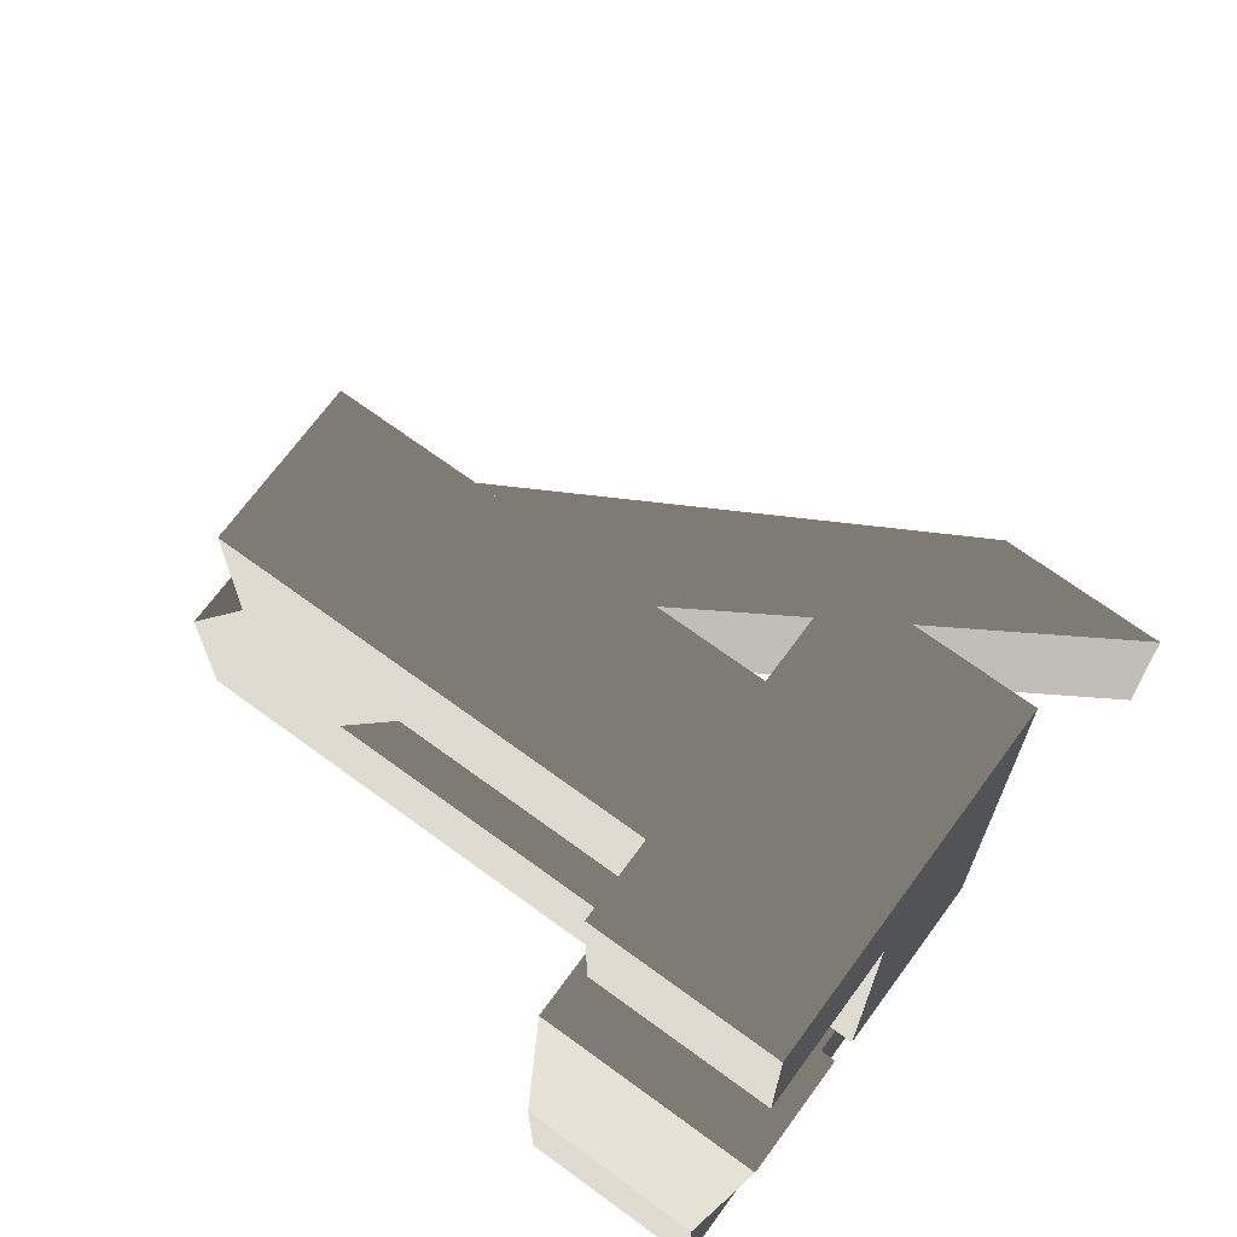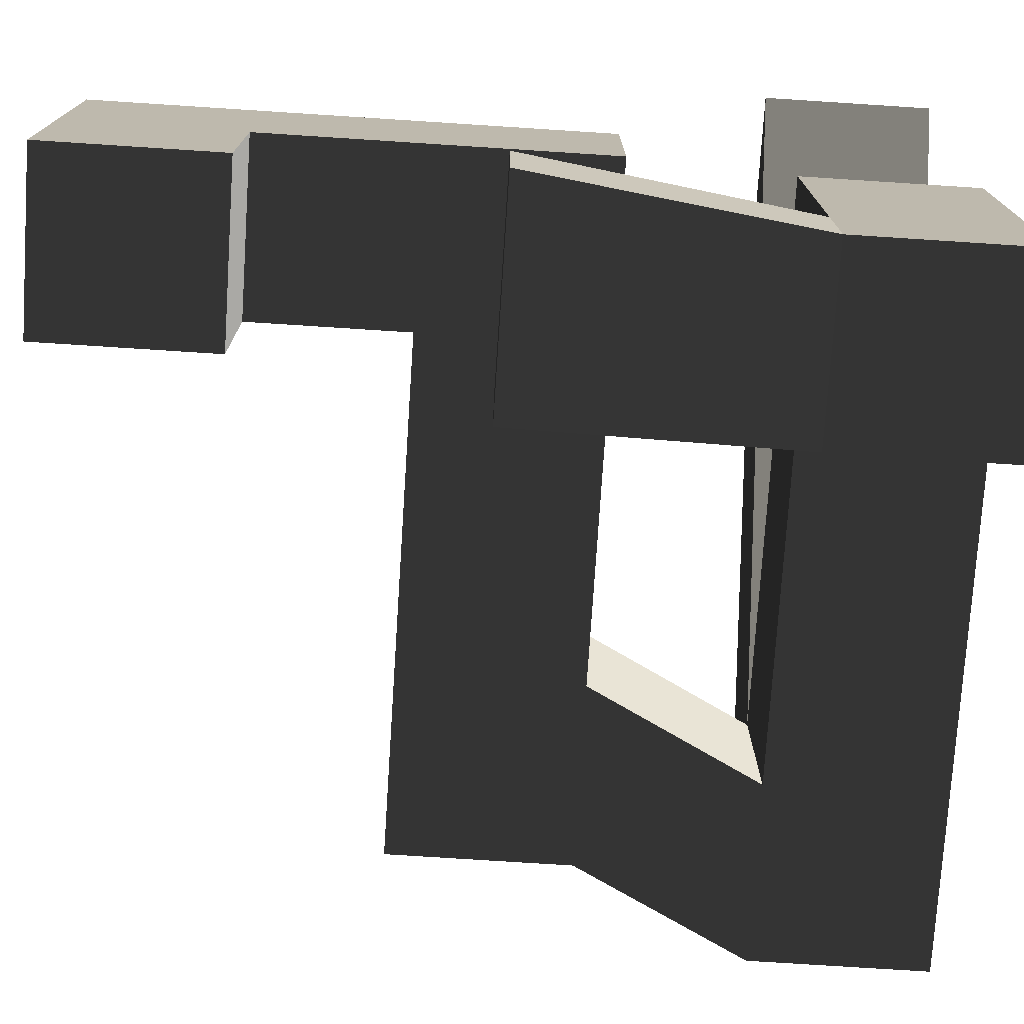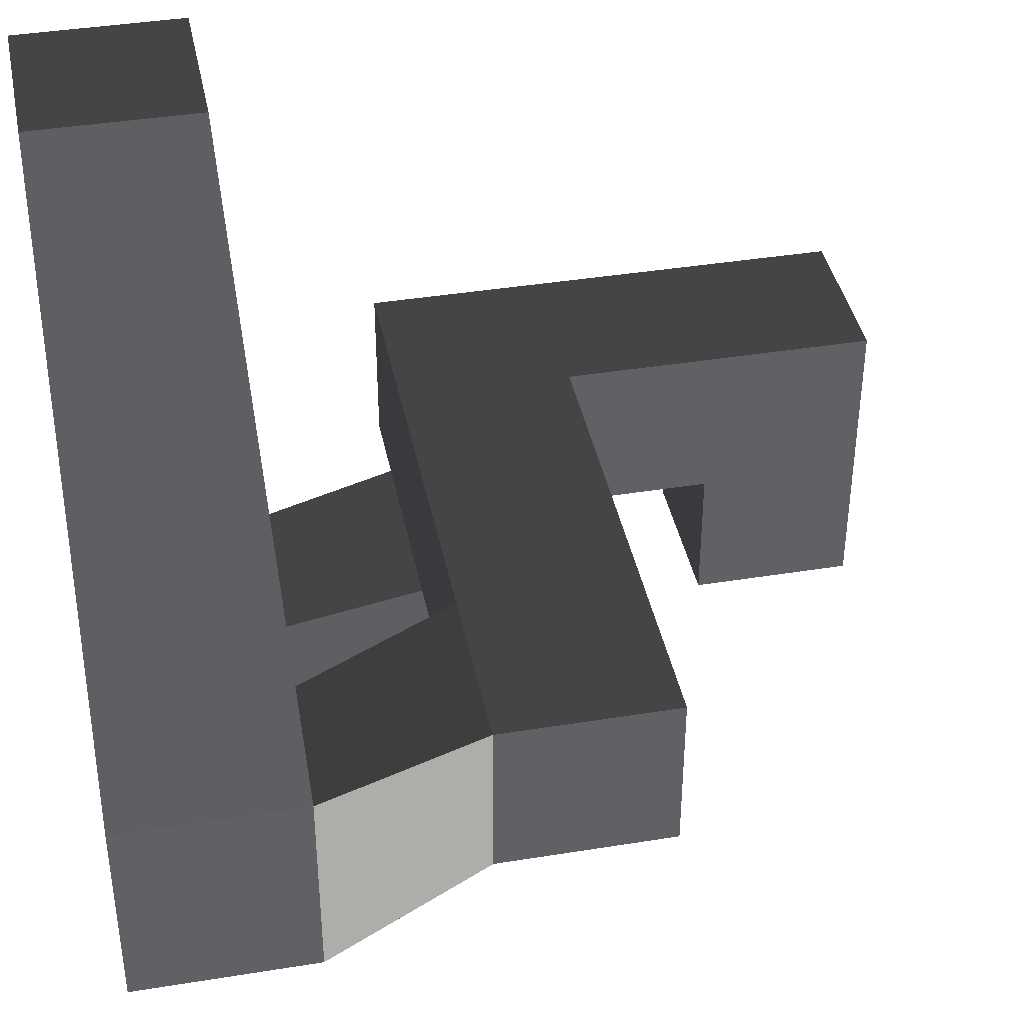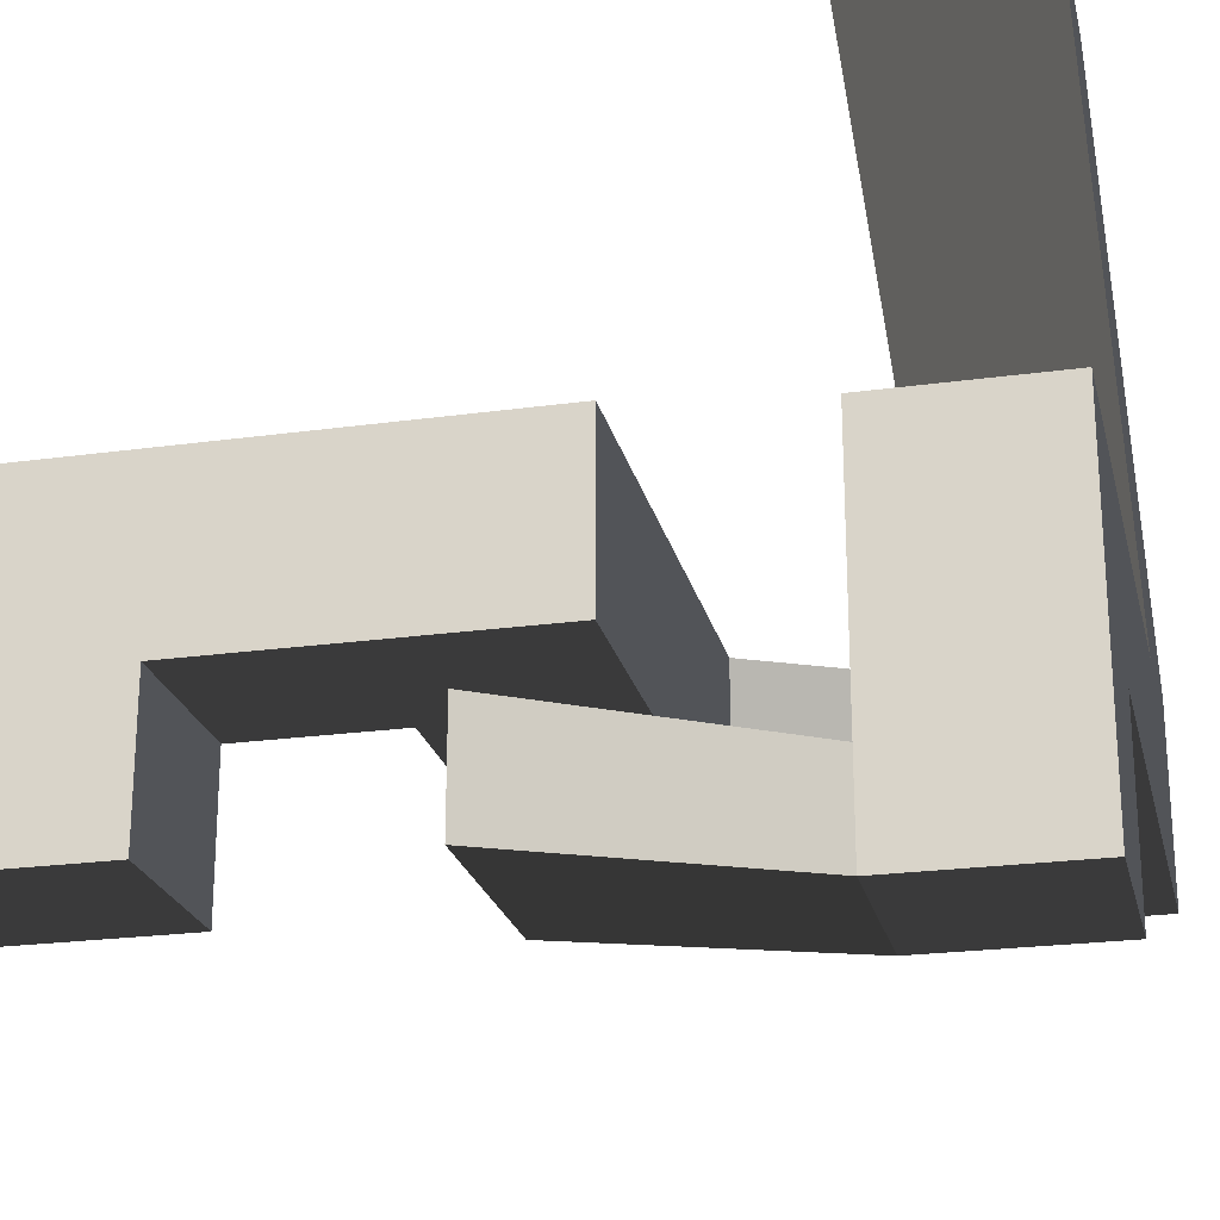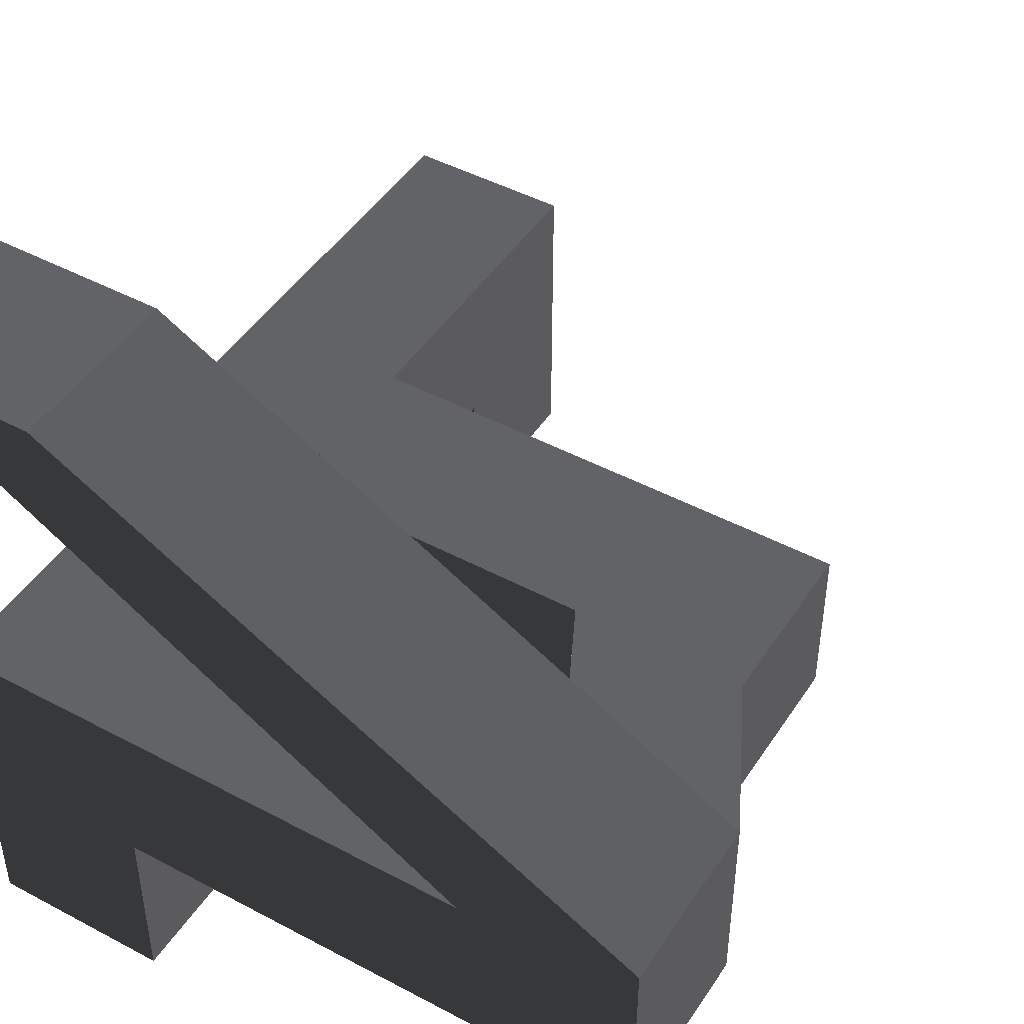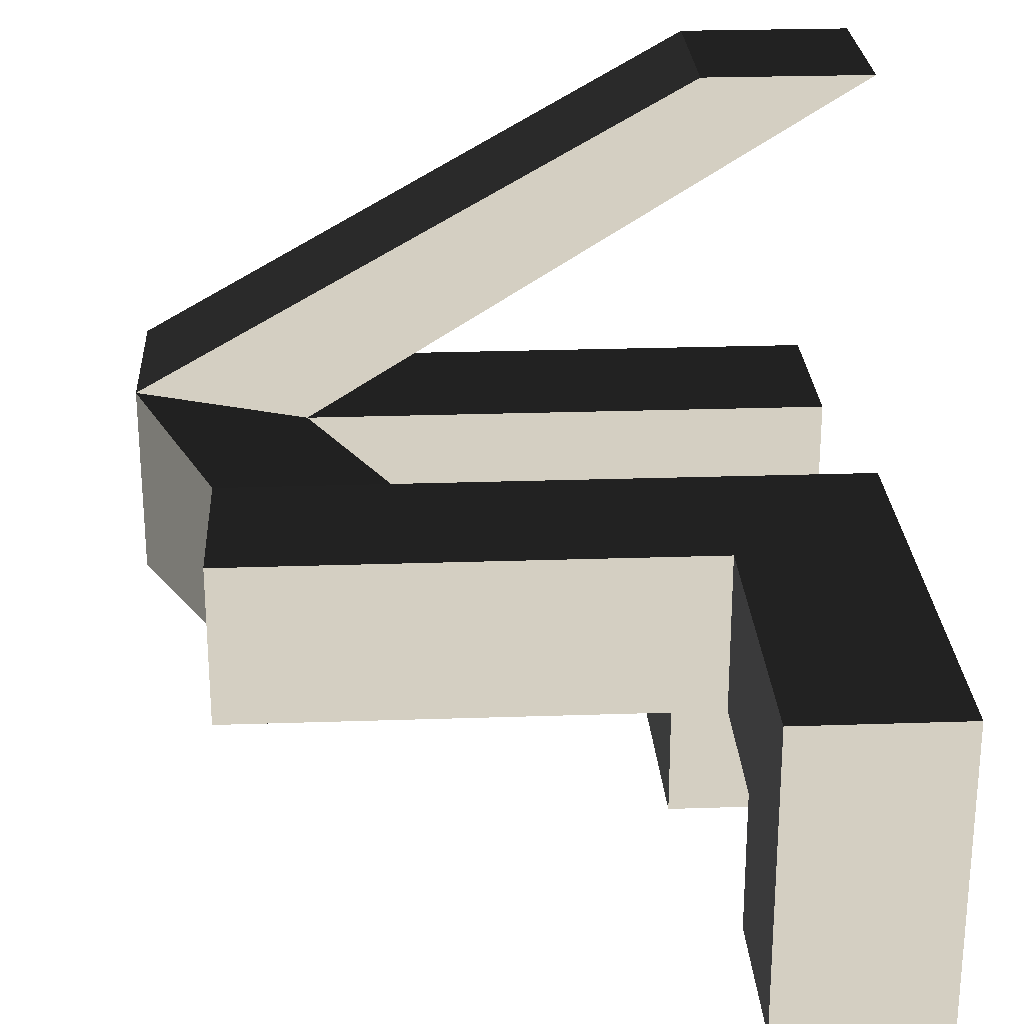
<metadata>
{"format":"obj","ext":"obj","renderer":"f3d","projection":"perspective","resolution":1024,"background":"white","views":[{"elev":70.0,"azim":36.2,"up":"+Z"},{"elev":-75.3,"azim":86.3,"up":"+Y"},{"elev":40.2,"azim":-101.3,"up":"+Y"},{"elev":-23.3,"azim":103.1,"up":"+Y"},{"elev":46.2,"azim":-148.6,"up":"+Y"},{"elev":25.5,"azim":-3.1,"up":"+Y"}]}
</metadata>
<code>
v  6.054 -5.072 -2.265
v  6.054 -0.0723 -2.265
v  11.05 -0.0723 -2.265
v  11.05 -5.072 -2.265
v  6.054 -5.072 12.53
v  11.05 -5.072 12.53
v  11.05 -0.0723 12.53
v  6.054 -0.0723 12.53
v  6.054 -9.452 7.531
v  11.05 -9.452 7.531
v  11.05 -9.452 12.53
v  6.054 -9.452 12.53
v  11.05 -5.072 7.531
v  11.05 -0.0723 7.531
v  6.054 -0.0723 7.531
v  6.054 -5.072 7.531
v  6.054 -0.0723 3.005
v  6.054 -5.072 3.005
v  11.05 -0.0723 3.005
v  11.05 -5.072 3.005
v  -8.729 -5.072 3.005
v  -8.729 -0.0723 3.005
v  -8.729 -0.0723 -2.265
v  -8.729 -5.072 -2.265
v  1.195 -0.0723 3.005
v  1.195 -5.072 3.005
v  1.195 -0.0723 -2.265
v  1.195 -5.072 -2.265
v  -3.459 -0.0723 3.005
v  -3.459 -5.072 3.005
v  -3.459 -0.0723 -2.265
v  -3.459 -5.072 -2.265
v  -6.006 -0.0723 -12.53
v  -6.006 -5.072 -12.53
v  -11.28 -5.072 -12.53
v  -11.28 0.8894 -12.53
v  -6.006 -5.072 -7.33
v  -6.006 -0.0723 -7.33
v  -11.28 -5.072 -7.33
v  -11.28 0.8894 -7.33
v  10.21 -0.0723 -7.33
v  10.21 -5.072 -7.33
v  10.21 -5.072 -12.53
v  10.21 -0.0723 -12.53
v  6.006 10.66 -7.33
v  11.28 10.66 -7.33
v  11.28 10.66 -12.53
v  6.006 10.66 -12.53
v  4.793 -5.072 -7.33
v  4.793 -0.0723 -7.33
v  4.793 -5.072 -12.53
v  4.793 -0.0723 -12.53
v  4.793 -10.66 -7.33
v  4.793 -10.66 -12.53
v  10.21 -10.66 -12.53
v  10.21 -10.66 -7.33
v  4.793 -7.858 -12.53
v  4.793 -7.858 -7.33
v  10.21 -7.858 -12.53
v  10.21 -7.858 -7.33
v  11.17 -6.349 0.7782
v  4.694 -6.349 0.7782
v  4.694 -9.706 0.7782
v  11.17 -9.706 0.7782
g 4
f 1 2 3 4
f 5 6 7 8
f 9 10 11 12
f 13 14 7 6
f 14 15 8 7
f 15 16 5 8
f 16 15 17 18
f 15 14 19 17
f 14 13 20 19
f 13 16 18 20
f 21 22 23 24
f 17 19 3 2
f 19 20 4 3
f 20 18 1 4
f 18 17 25 26
f 17 2 27 25
f 2 1 28 27
f 1 18 26 28
f 26 25 29 30
f 25 27 31 29
f 27 28 32 31
f 28 26 30 32
f 30 29 22 21
f 29 31 23 22
f 33 34 35 36
f 32 30 21 24
f 31 32 37 38
f 32 24 39 37
f 24 23 40 39
f 23 31 38 40
f 41 42 43 44
f 37 39 35 34
f 39 40 36 35
f 45 46 47 48
f 40 38 46 45
f 38 33 47 46
f 33 36 48 47
f 36 40 45 48
f 38 37 49 50
f 37 34 51 49
f 34 33 52 51
f 33 38 50 52
f 50 49 42 41
f 53 54 55 56
f 51 52 44 43
f 52 50 41 44
f 49 51 57 58
f 51 43 59 57
f 43 42 60 59
f 42 49 58 60
f 16 13 10 9
f 13 6 11 10
f 6 5 12 11
f 5 16 9 12
f 58 57 54 53
f 57 59 55 54
f 59 60 56 55
f 61 62 63 64
f 60 58 62 61
f 58 53 63 62
f 53 56 64 63
f 56 60 61 64

</code>
